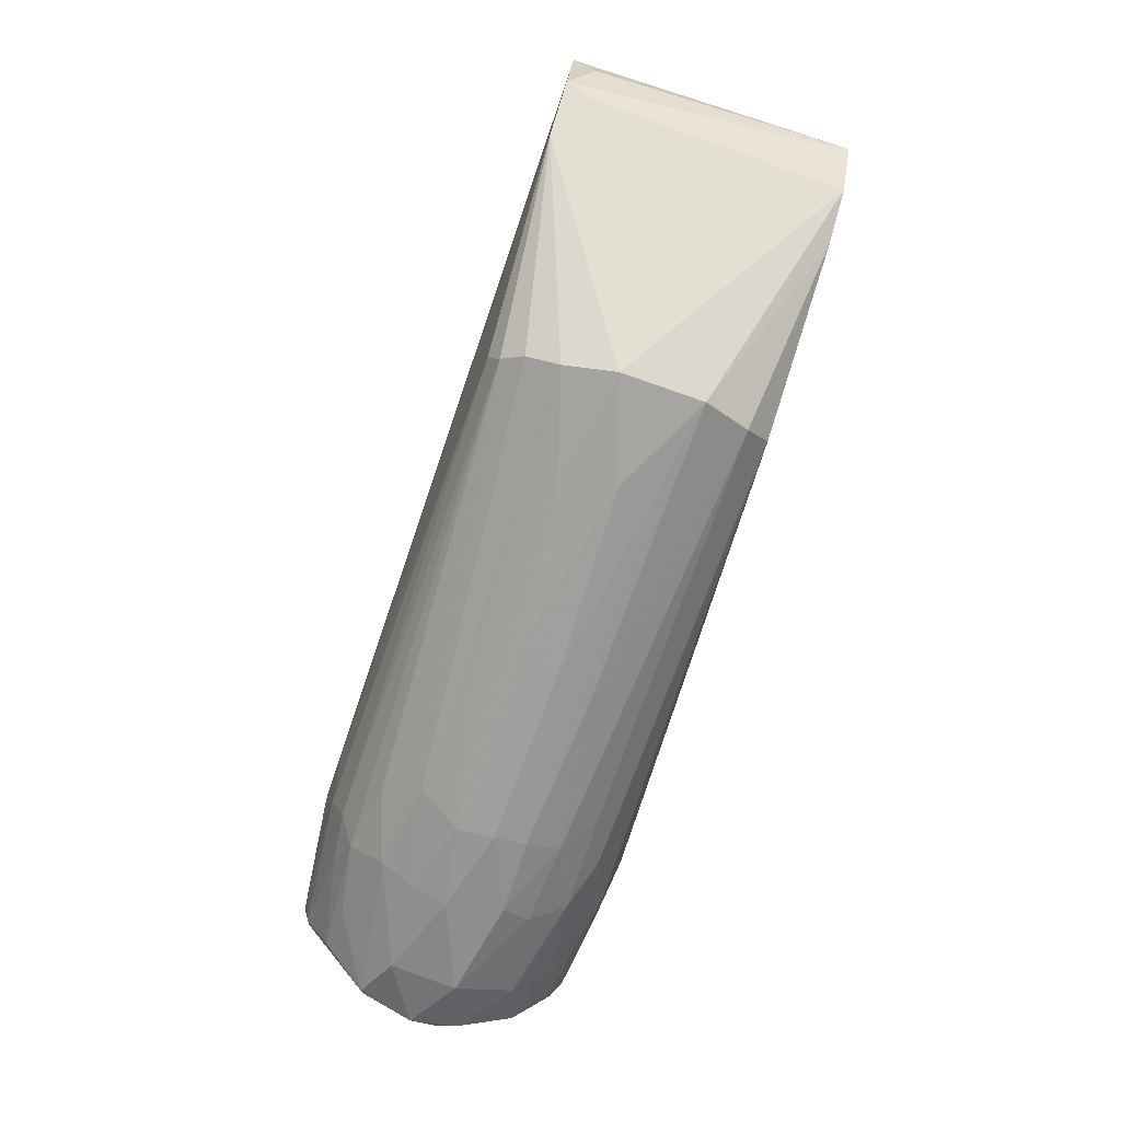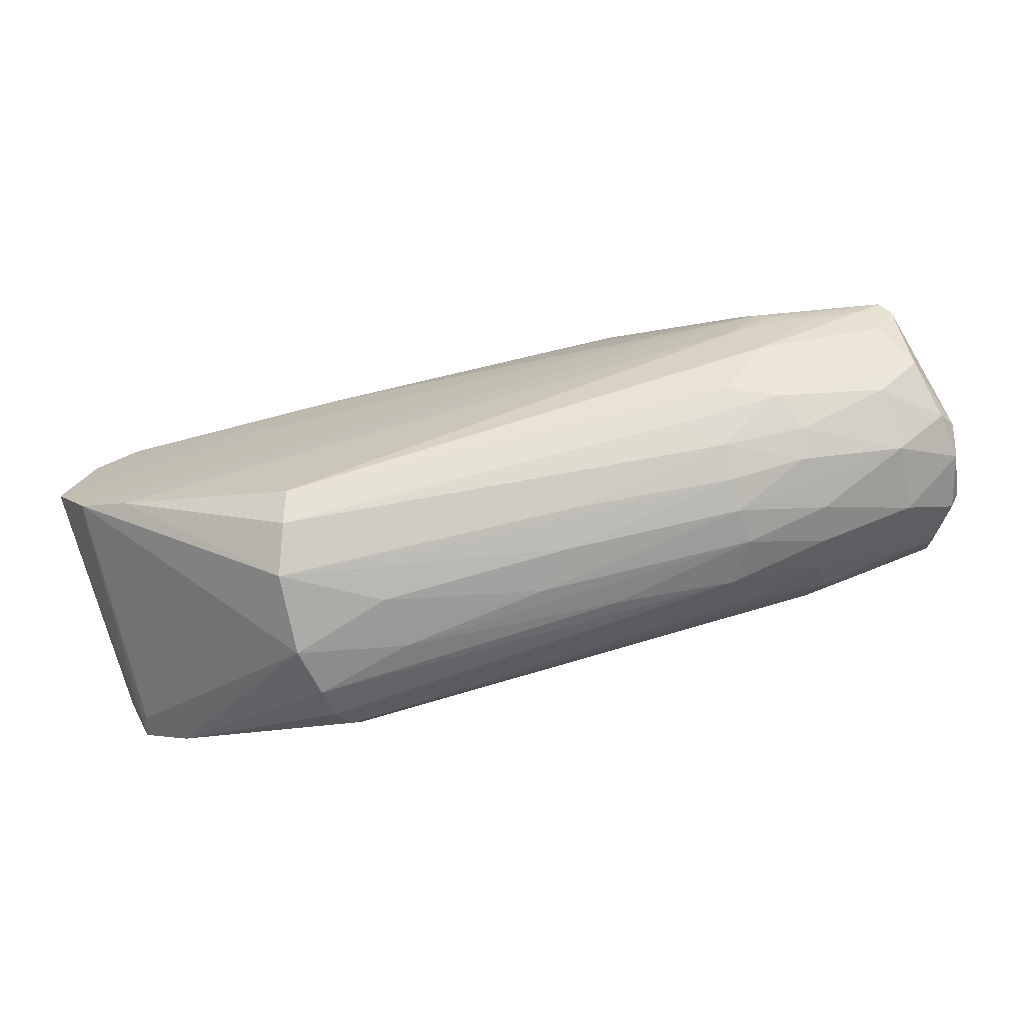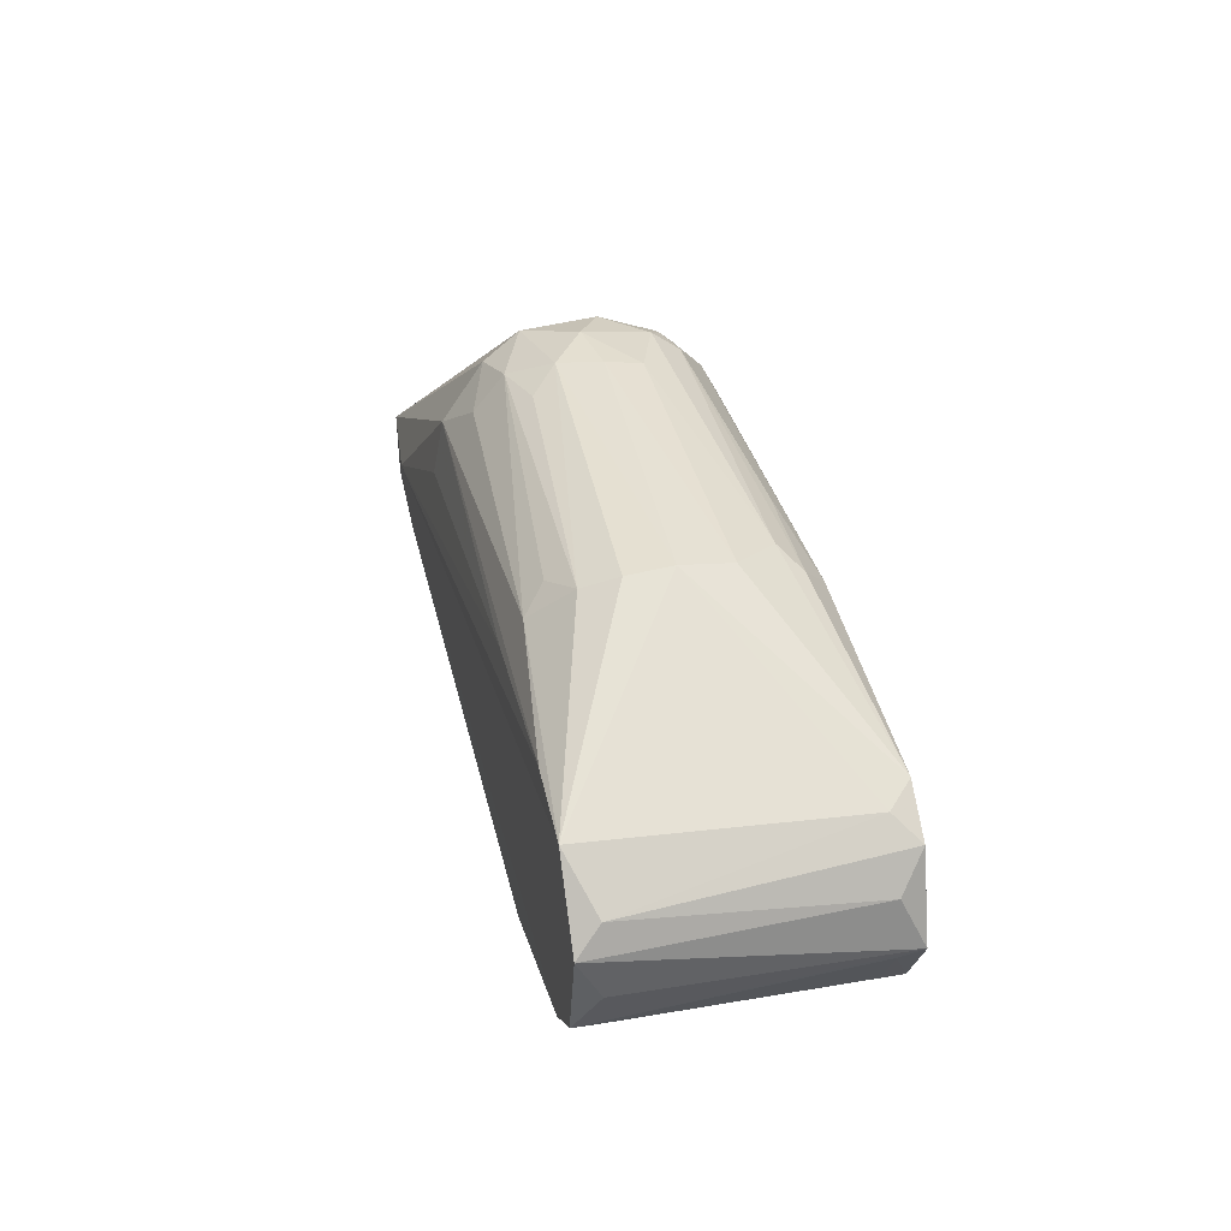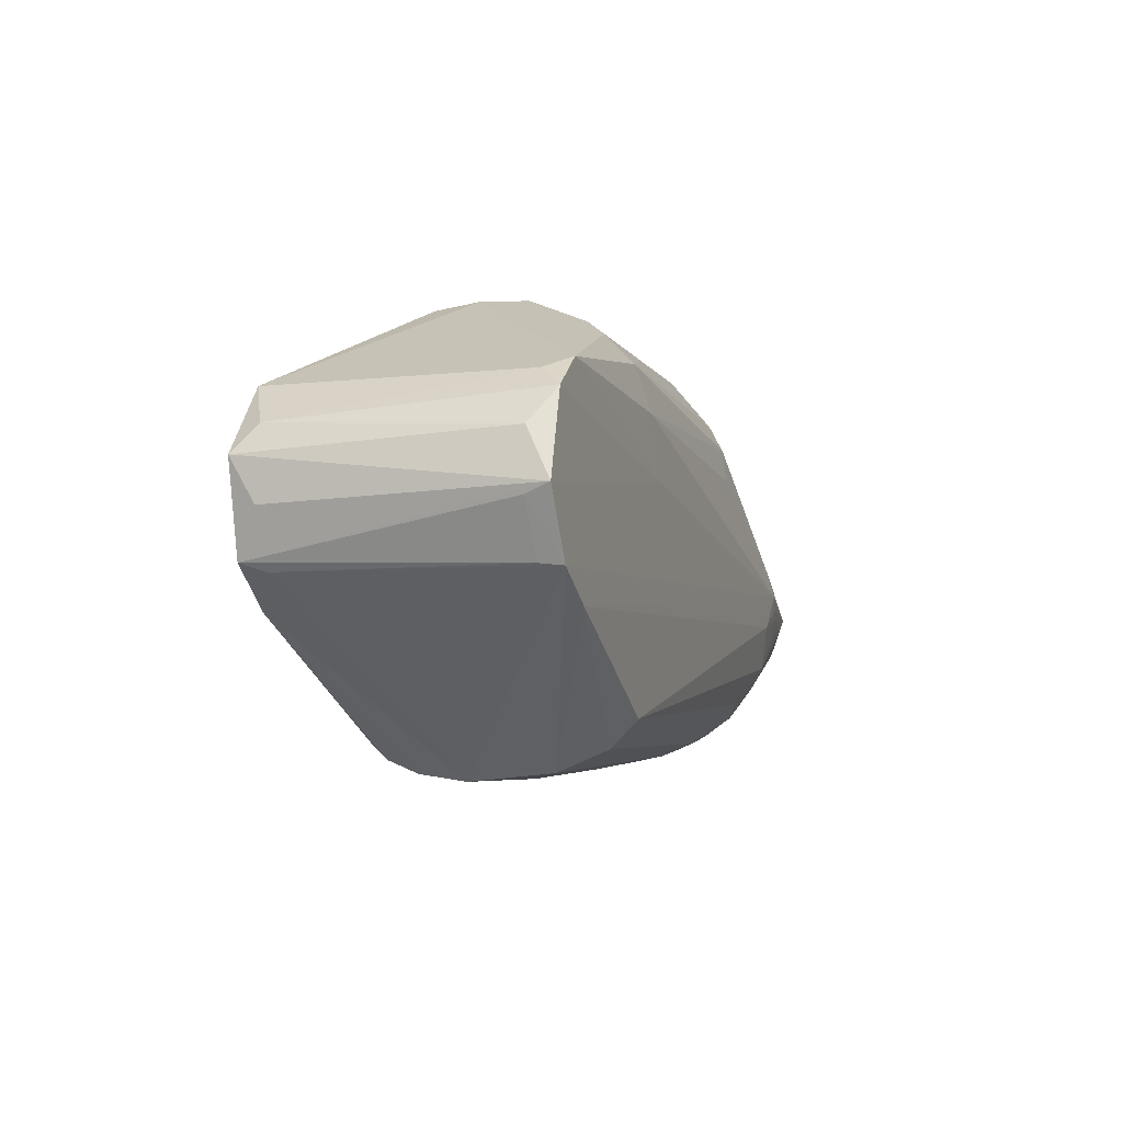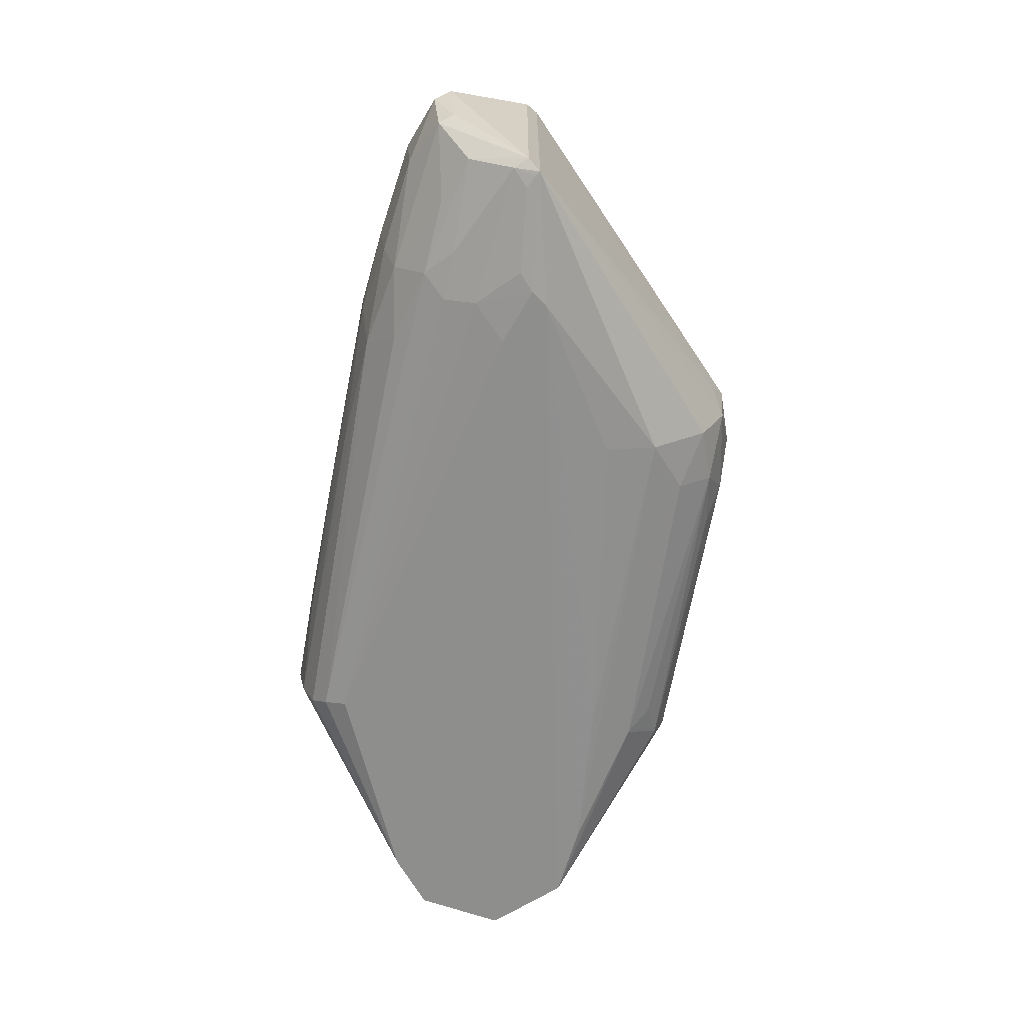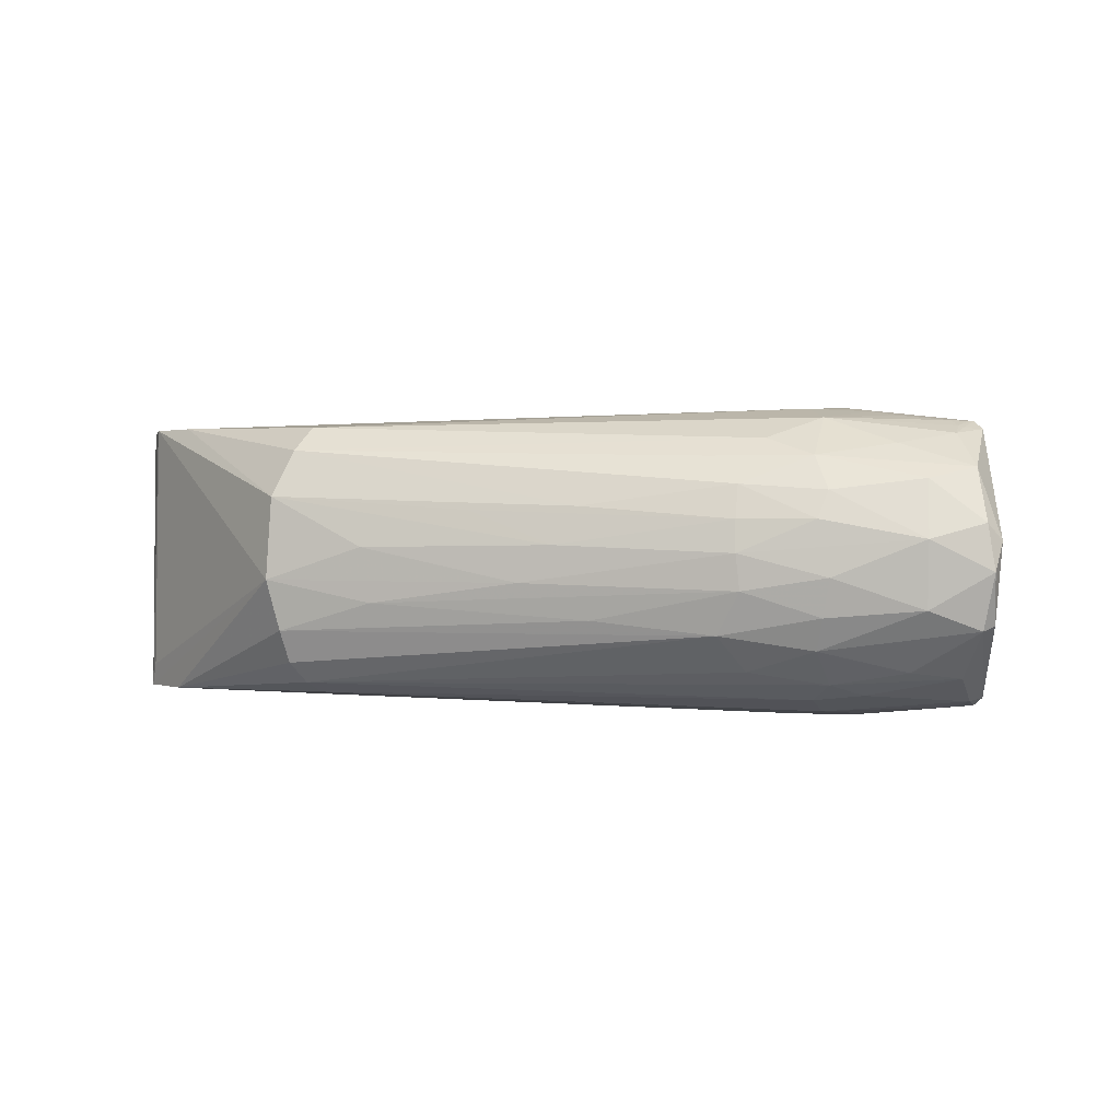
<metadata>
{"format":"obj","ext":"obj","renderer":"f3d","projection":"perspective","resolution":1024,"background":"white","views":[{"elev":-77.9,"azim":-107.7,"up":"+Y"},{"elev":-71.2,"azim":13.5,"up":"+Y"},{"elev":33.7,"azim":-102.7,"up":"+Y"},{"elev":-9.7,"azim":-72.6,"up":"+Y"},{"elev":-66.0,"azim":85.3,"up":"+Z"},{"elev":0.7,"azim":19.1,"up":"+Z"}]}
</metadata>
<code>
v 0.0414 -0.0004098 -0.007406
v 0.0414 -0.0004098 0.00714
v 0.02492 0.01231 -0.0004103
v 0.02575 0.005257 0.007312
v 0.02708 0.008704 0.006076
v 0.02667 0.007158 0.006906
v 0.02685 0.01027 -0.004784
v 0.02642 0.004738 -0.007439
v 0.0266 0.007399 -0.006891
v 0.0343 -0.00309 -0.007681
v 0.03236 -0.001506 -0.007968
v 0.03122 -0.008573 0.003835
v 0.03207 -0.006333 0.006167
v 0.03325 -0.001825 0.007856
v 0.0295 -0.007715 0.005256
v 0.03127 -0.009234 0.002105
v -0.00537 -0.00142 0.006003
v -0.005566 -0.0009914 0.0072
v -0.005242 0.001552 0.006003
v -0.004312 0.003339 0.007203
v -0.003286 0.004416 0.006002
v -0.002175 0.005095 0.007203
v 0.03135 -0.009519 0.0004382
v 0.03135 -0.00736 -0.00548
v 0.03023 -0.008945 -0.003631
v 0.03152 -0.009394 -0.001419
v 0.02343 -0.01002 0.002759
v 0.02227 -0.01057 0.000826
v 0.007323 -0.01212 -0.0009622
v 0.02049 -0.01076 -0.001063
v 0.01239 -0.01169 0.0007161
v 0.007467 -0.0118 0.003295
v 0.01787 -0.01072 0.002583
v 0.01058 0.00217 0.007534
v 0.008234 -0.01069 0.005691
v -0.0009428 -0.005445 0.007203
v 0.008613 -0.009314 0.006929
v -0.00357 -0.004122 0.007203
v -0.003726 -0.003981 0.006003
v 0.02391 0.009212 -0.005786
v 0.02395 0.01102 -0.004255
v 0.02497 0.01081 0.004466
v 0.007866 -0.01167 -0.003591
v 0.01282 -0.01147 -0.002125
v 0.008071 -0.01095 -0.005267
v 0.02402 -0.009962 -0.002926
v 0.009595 0.005289 0.007402
v 0.008704 0.007547 0.006826
v 0.007653 0.008854 0.005619
v 0.022 0.01216 8.315e-05
v 0.02185 0.01194 0.001917
v 0.02264 0.01202 -0.002082
v 0.02099 0.0113 -0.00346
v 0.01372 0.009098 0.0057
v 0.008931 -0.008951 -0.006888
v 0.008638 -0.0101 -0.006327
v 0.008648 0.009823 0.004526
v 0.006565 0.01046 0.002276
v 0.006673 0.01042 -0.002541
v 0.01662 0.01158 -0.0007024
v 0.006633 0.01066 -0.0002711
v 0.007111 0.009778 -0.004341
v 0.009114 0.00908 -0.00535
v 0.008141 0.007944 -0.006437
v 0.009403 0.005675 -0.007235
v 0.04028 -0.007243 -0.002332
v 0.03912 -0.005298 -0.005481
v 0.03466 -0.006853 0.00528
v 0.03516 -0.008543 0.00211
v 0.03557 -0.007831 0.00353
v 0.03493 -0.007626 -0.004371
v 0.03539 -0.008318 -0.002721
v 0.03579 -0.008636 -0.000747
v 0.03415 -0.00481 -0.006986
v 0.03525 -0.005944 -0.006125
v 0.03669 -0.004451 -0.006723
v 0.03837 -0.004575 0.005903
v 0.03453 -0.004049 0.007265
v 0.04037 -0.007493 0.001128
v -0.005334 -0.001137 -0.006003
v -0.005547 0.001073 -0.007208
v -0.004384 -0.003408 -0.007205
v -0.003979 -0.003821 -0.006004
v -0.001737 -0.005204 -0.007203
v 0.04014 -0.006163 0.004099
v 0.04098 -0.002572 0.006447
v 0.04273 -0.005764 -0.003363
v 0.04297 -0.006062 0.001914
v 0.04228 -0.00467 0.004677
v 0.04337 -0.006143 -0.0004737
v 0.0436 -0.005317 0.001024
v 0.0432 -0.004968 -0.003135
v 0.04091 -0.001539 0.006875
v 0.04119 -0.001628 0.006749
v 0.0415 -0.00402 -0.00579
v 0.04154 -0.001658 -0.00709
v 0.02521 0.01174 0.003077
v 0.001126 0.005551 -0.007202
v 0.02816 0.01101 -0.0008398
v -0.002798 0.004737 -0.007205
v -0.005038 0.002495 -0.006003
v 0.02724 0.01183 0.0008942
v 0.02763 0.01065 0.003541
v 0.02732 0.01077 0.003669
v 0.02661 0.01092 0.003878
v 0.02718 0.01081 0.003718
v 0.0277 0.009816 0.004765
v 0.02727 0.01149 -0.002893
v 0.04207 -0.000913 0.006697
v 0.04153 -0.0002953 0.007139
v 0.04153 -0.0002953 -0.0074
v 0.04208 -0.0009337 -0.006938
v 0.03446 0.005723 0.001077
v 0.03416 0.001361 0.007782
v 0.03457 0.0006327 -0.008064
v 0.03641 -0.0009836 0.007695
v 0.03525 -0.0001499 -0.008056
v 0.03563 -0.0004706 0.007855
v 0.03492 0.0001717 0.007962
v 0.03621 -0.000875 -0.007917
v 0.03773 -0.001402 0.007453
v 0.04062 -0.0009174 -0.007442
v 0.04045 -0.001014 0.007174
v 0.04125 -0.0005187 -0.007412
v 0.04125 -0.0005187 0.007143
f 110 111 113
f 115 11 82
f 115 82 81
f 17 38 18
f 17 18 82
f 80 82 18
f 80 18 81
f 80 81 82
f 10 74 55
f 10 55 11
f 102 3 97
f 102 110 113
f 102 113 111
f 66 71 87
f 89 91 109
f 78 93 123
f 114 119 110
f 34 20 18
f 34 18 38
f 34 38 119
f 34 22 20
f 21 20 22
f 19 81 18
f 19 18 20
f 112 92 87
f 112 87 95
f 112 111 110
f 112 110 109
f 112 109 91
f 112 91 92
f 39 17 82
f 39 82 83
f 39 83 38
f 39 38 17
f 84 82 11
f 84 11 55
f 75 71 24
f 56 45 84
f 56 84 55
f 56 55 74
f 56 74 75
f 56 75 24
f 9 7 111
f 9 111 115
f 63 62 41
f 58 22 57
f 52 60 50
f 52 50 3
f 99 102 111
f 43 84 45
f 90 66 87
f 90 87 92
f 90 92 91
f 125 123 93
f 68 15 12
f 94 109 110
f 94 110 93
f 36 119 38
f 36 38 32
f 35 37 36
f 35 36 32
f 35 32 27
f 35 27 12
f 35 12 15
f 14 78 116
f 14 119 36
f 14 36 37
f 14 37 78
f 106 102 97
f 42 97 57
f 117 120 10
f 117 10 11
f 117 11 115
f 117 115 111
f 117 111 120
f 96 111 112
f 96 112 95
f 67 75 95
f 67 95 87
f 67 87 71
f 67 71 75
f 40 41 7
f 40 7 9
f 8 9 115
f 8 115 65
f 8 65 9
f 64 63 41
f 64 41 40
f 64 40 9
f 64 62 63
f 100 62 64
f 100 115 81
f 51 58 57
f 51 57 97
f 51 97 3
f 51 3 50
f 51 50 58
f 61 58 50
f 61 50 60
f 61 60 52
f 61 100 21
f 61 21 22
f 61 22 58
f 53 52 41
f 53 41 62
f 53 62 52
f 108 99 111
f 108 111 7
f 108 7 41
f 108 41 52
f 108 52 3
f 108 3 102
f 108 102 99
f 29 32 38
f 29 38 83
f 29 83 82
f 29 82 84
f 29 84 43
f 23 26 73
f 23 30 26
f 72 71 66
f 72 66 73
f 72 73 26
f 79 69 23
f 79 23 73
f 79 73 66
f 79 66 90
f 2 125 93
f 2 93 110
f 2 110 116
f 2 116 123
f 2 123 125
f 77 68 89
f 77 78 68
f 13 68 78
f 13 78 37
f 13 37 35
f 13 35 15
f 13 15 68
f 121 116 78
f 121 78 123
f 121 123 116
f 118 14 116
f 118 116 110
f 118 110 119
f 118 119 14
f 103 110 102
f 105 42 107
f 105 107 106
f 105 106 97
f 105 97 42
f 122 96 10
f 122 10 120
f 76 96 95
f 76 95 75
f 76 75 74
f 76 74 10
f 76 10 96
f 98 100 64
f 98 64 9
f 98 9 65
f 98 65 115
f 98 115 100
f 101 100 81
f 101 81 19
f 101 19 20
f 101 20 21
f 101 21 100
f 59 61 52
f 59 52 62
f 59 62 100
f 59 100 61
f 44 29 43
f 44 26 30
f 44 30 29
f 31 29 30
f 31 32 29
f 16 23 69
f 16 69 12
f 16 12 27
f 46 26 44
f 46 44 43
f 88 79 90
f 88 90 91
f 88 91 89
f 85 79 88
f 85 88 89
f 85 89 68
f 86 77 89
f 86 89 109
f 86 109 94
f 86 94 93
f 86 93 78
f 86 78 77
f 104 103 102
f 104 102 106
f 104 106 107
f 104 107 110
f 104 110 103
f 49 54 42
f 49 42 57
f 49 57 22
f 48 54 49
f 48 49 22
f 124 122 120
f 124 96 122
f 33 16 27
f 33 27 32
f 25 46 43
f 25 43 45
f 25 45 56
f 25 56 24
f 25 24 71
f 25 71 72
f 25 72 26
f 25 26 46
f 70 85 68
f 70 68 12
f 70 12 69
f 70 69 79
f 70 79 85
f 47 48 22
f 47 22 34
f 47 34 119
f 1 124 120
f 1 120 111
f 1 111 96
f 1 96 124
f 28 33 32
f 28 32 31
f 28 31 30
f 28 30 23
f 28 23 16
f 28 16 33
f 6 48 47
f 6 114 110
f 5 6 110
f 5 110 107
f 5 107 42
f 5 42 54
f 5 54 48
f 5 48 6
f 4 6 47
f 4 47 119
f 4 119 114
f 4 114 6

</code>
